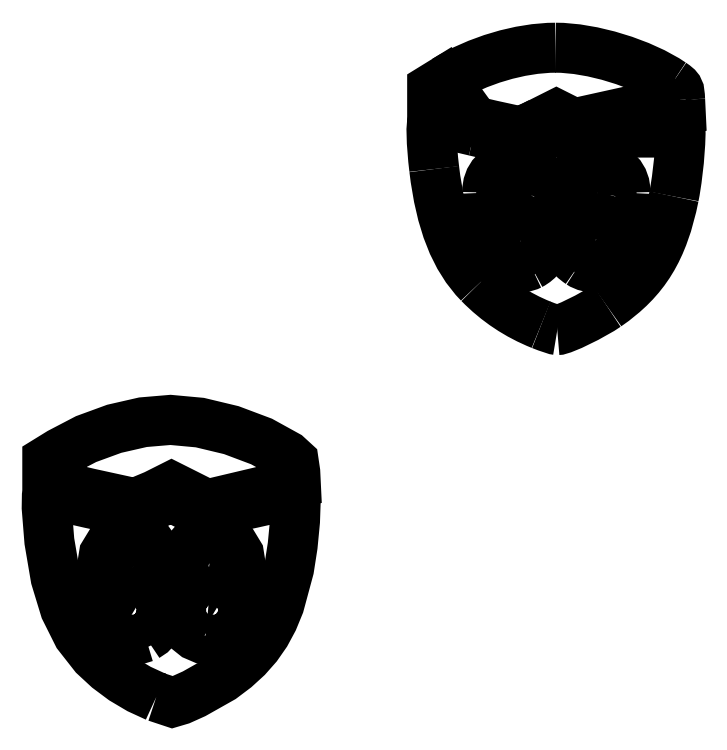
<metadata>
{"format":"dxf","ext":"dxf","renderer":"ezdxf+matplotlib","layout":"modelspace","background":"white","min_lineweight":24,"dpi":150}
</metadata>
<code>
0
SECTION
2
ENTITIES
0
SPLINE
8
Layer_1
70
8
71
3
72
8
73
4
74
0
40
0
40
0
40
0
40
0
40
1
40
1
40
1
40
1
10
420
20
610.3
30
0
10
401
20
617.9
30
0
10
384.5
20
628.9
30
0
10
370.3
20
643.4
30
0
0
SPLINE
8
Layer_1
70
8
71
3
72
8
73
4
74
0
40
0
40
0
40
0
40
0
40
1
40
1
40
1
40
1
10
370.3
20
643.4
30
0
10
350.7
20
663.5
30
0
10
339.3
20
692.5
30
0
10
334.3
20
735.2
30
0
0
SPLINE
8
Layer_1
70
8
71
3
72
8
73
4
74
0
40
0
40
0
40
0
40
0
40
1
40
1
40
1
40
1
10
334.3
20
735.2
30
0
10
331.8
20
755.7
30
0
10
331.3
20
773.2
30
0
10
333.2
20
773.2
30
0
0
SPLINE
8
Layer_1
70
8
71
3
72
8
73
4
74
0
40
0
40
0
40
0
40
0
40
1
40
1
40
1
40
1
10
333.2
20
773.2
30
0
10
334.1
20
773.2
30
0
10
349.2
20
769.8
30
0
10
366.7
20
765.6
30
0
0
SPLINE
8
Layer_1
70
8
71
3
72
8
73
4
74
0
40
0
40
0
40
0
40
0
40
1
40
1
40
1
40
1
10
366.7
20
765.6
30
0
10
384.2
20
761.4
30
0
10
400.1
20
758
30
0
10
402
20
758
30
0
0
SPLINE
8
Layer_1
70
8
71
3
72
8
73
4
74
0
40
0
40
0
40
0
40
0
40
1
40
1
40
1
40
1
10
402
20
758
30
0
10
404
20
758
30
0
10
411.4
20
760.9
30
0
10
418.5
20
764.4
30
0
0
SPLINE
8
Layer_1
70
8
71
3
72
8
73
4
74
0
40
0
40
0
40
0
40
0
40
1
40
1
40
1
40
1
10
444.4
20
764.4
30
0
10
451.5
20
760.9
30
0
10
458.9
20
758
30
0
10
460.8
20
758
30
0
0
SPLINE
8
Layer_1
70
8
71
3
72
8
73
4
74
0
40
0
40
0
40
0
40
0
40
1
40
1
40
1
40
1
10
460.8
20
758
30
0
10
462.8
20
758
30
0
10
478.9
20
761.4
30
0
10
496.7
20
765.6
30
0
0
SPLINE
8
Layer_1
70
8
71
3
72
8
73
4
74
0
40
0
40
0
40
0
40
0
40
1
40
1
40
1
40
1
10
496.7
20
765.6
30
0
10
514.5
20
769.8
30
0
10
529.8
20
773.2
30
0
10
530.7
20
773.2
30
0
0
SPLINE
8
Layer_1
70
8
71
3
72
8
73
4
74
0
40
0
40
0
40
0
40
0
40
1
40
1
40
1
40
1
10
530.7
20
773.2
30
0
10
533.5
20
773.2
30
0
10
530.8
20
734.5
30
0
10
526.5
20
713.2
30
0
0
SPLINE
8
Layer_1
70
8
71
3
72
8
73
4
74
0
40
0
40
0
40
0
40
0
40
1
40
1
40
1
40
1
10
526.5
20
713.2
30
0
10
517.9
20
670.4
30
0
10
503.2
20
646.5
30
0
10
472.7
20
625.4
30
0
0
SPLINE
8
Layer_1
70
8
71
3
72
8
73
4
74
0
40
0
40
0
40
0
40
0
40
1
40
1
40
1
40
1
10
472.7
20
625.4
30
0
10
461.7
20
617.8
30
0
10
437.4
20
605.9
30
0
10
433
20
606
30
0
0
SPLINE
8
Layer_1
70
8
71
3
72
8
73
4
74
0
40
0
40
0
40
0
40
0
40
1
40
1
40
1
40
1
10
433
20
606
30
0
10
431.7
20
606
30
0
10
425.9
20
607.9
30
0
10
420
20
610.3
30
0
0
LWPOLYLINE
8
Layer_1
90
3
70
1
10
418.5
20
764.4
30
0
10
431.4
20
770.8
30
0
10
444.4
20
764.4
30
0
0
SPLINE
8
Layer_1
70
8
71
3
72
8
73
4
74
0
40
0
40
0
40
0
40
0
40
1
40
1
40
1
40
1
10
411.4
20
658.2
30
0
10
425.4
20
665.6
30
0
10
429.1
20
683.4
30
0
10
418.9
20
695.1
30
0
0
SPLINE
8
Layer_1
70
8
71
3
72
8
73
4
74
0
40
0
40
0
40
0
40
0
40
1
40
1
40
1
40
1
10
418.9
20
695.1
30
0
10
416.4
20
697.9
30
0
10
415.1
20
700.2
30
0
10
416
20
700.2
30
0
0
SPLINE
8
Layer_1
70
8
71
3
72
8
73
4
74
0
40
0
40
0
40
0
40
0
40
1
40
1
40
1
40
1
10
416
20
700.2
30
0
10
418.9
20
700.2
30
0
10
422.3
20
708.9
30
0
10
422.3
20
716.3
30
0
0
SPLINE
8
Layer_1
70
8
71
3
72
8
73
4
74
0
40
0
40
0
40
0
40
0
40
1
40
1
40
1
40
1
10
422.3
20
716.3
30
0
10
422.3
20
730.5
30
0
10
412.3
20
739.1
30
0
10
397.3
20
737.9
30
0
0
SPLINE
8
Layer_1
70
8
71
3
72
8
73
4
74
0
40
0
40
0
40
0
40
0
40
1
40
1
40
1
40
1
10
397.3
20
737.9
30
0
10
384.2
20
736.8
30
0
10
376.7
20
728.9
30
0
10
376.7
20
716.2
30
0
0
SPLINE
8
Layer_1
70
8
71
3
72
8
73
4
74
0
40
0
40
0
40
0
40
0
40
1
40
1
40
1
40
1
10
376.7
20
716.2
30
0
10
376.7
20
708.9
30
0
10
380.1
20
700.2
30
0
10
383
20
700.2
30
0
0
SPLINE
8
Layer_1
70
8
71
3
72
8
73
4
74
0
40
0
40
0
40
0
40
0
40
1
40
1
40
1
40
1
10
383
20
700.2
30
0
10
383.9
20
700.2
30
0
10
382.5
20
697.8
30
0
10
379.9
20
694.8
30
0
0
SPLINE
8
Layer_1
70
8
71
3
72
8
73
4
74
0
40
0
40
0
40
0
40
0
40
1
40
1
40
1
40
1
10
379.9
20
694.8
30
0
10
369.8
20
683.3
30
0
10
372.2
20
668.8
30
0
10
385.8
20
659.5
30
0
0
SPLINE
8
Layer_1
70
8
71
3
72
8
73
4
74
0
40
0
40
0
40
0
40
0
40
1
40
1
40
1
40
1
10
385.8
20
659.5
30
0
10
391.7
20
655.5
30
0
10
404.8
20
654.8
30
0
10
411.4
20
658.2
30
0
0
LWPOLYLINE
8
Layer_1
90
2
70
1
10
420
20
610.3
30
0
10
420
20
610.3
30
0
0
SPLINE
8
Layer_1
70
8
71
3
72
8
73
4
74
0
40
0
40
0
40
0
40
0
40
1
40
1
40
1
40
1
10
395.3
20
667.8
30
0
10
387.2
20
669.4
30
0
10
384.2
20
682.2
30
0
10
390.4
20
688.8
30
0
0
SPLINE
8
Layer_1
70
8
71
3
72
8
73
4
74
0
40
0
40
0
40
0
40
0
40
1
40
1
40
1
40
1
10
390.4
20
688.8
30
0
10
398.2
20
697.1
30
0
10
411.7
20
691.7
30
0
10
411.7
20
680.2
30
0
0
SPLINE
8
Layer_1
70
8
71
3
72
8
73
4
74
0
40
0
40
0
40
0
40
0
40
1
40
1
40
1
40
1
10
411.7
20
680.2
30
0
10
411.7
20
675.2
30
0
10
407.3
20
668.3
30
0
10
404.1
20
668.3
30
0
0
SPLINE
8
Layer_1
70
8
71
3
72
8
73
4
74
0
40
0
40
0
40
0
40
0
40
1
40
1
40
1
40
1
10
404.1
20
668.3
30
0
10
403.4
20
668.3
30
0
10
401.9
20
668
30
0
10
400.8
20
667.7
30
0
0
SPLINE
8
Layer_1
70
8
71
3
72
8
73
4
74
0
40
0
40
0
40
0
40
0
40
1
40
1
40
1
40
1
10
400.8
20
667.7
30
0
10
399.7
20
667.4
30
0
10
397.2
20
667.5
30
0
10
395.3
20
667.8
30
0
0
LWPOLYLINE
8
Layer_1
90
2
70
1
10
411.4
20
658.2
30
0
10
411.4
20
658.2
30
0
0
SPLINE
8
Layer_1
70
8
71
3
72
8
73
4
74
0
40
0
40
0
40
0
40
0
40
1
40
1
40
1
40
1
10
395.7
20
704.7
30
0
10
383.8
20
709.5
30
0
10
386.8
20
726.6
30
0
10
399.5
20
726.6
30
0
0
SPLINE
8
Layer_1
70
8
71
3
72
8
73
4
74
0
40
0
40
0
40
0
40
0
40
1
40
1
40
1
40
1
10
399.5
20
726.6
30
0
10
406.2
20
726.6
30
0
10
412.3
20
719.9
30
0
10
410.9
20
714.1
30
0
0
SPLINE
8
Layer_1
70
8
71
3
72
8
73
4
74
0
40
0
40
0
40
0
40
0
40
1
40
1
40
1
40
1
10
410.9
20
714.1
30
0
10
409.1
20
706.7
30
0
10
401.8
20
702.2
30
0
10
395.7
20
704.7
30
0
0
LWPOLYLINE
8
Layer_1
90
2
70
1
10
395.3
20
667.8
30
0
10
395.3
20
667.8
30
0
0
SPLINE
8
Layer_1
70
8
71
3
72
8
73
4
74
0
40
0
40
0
40
0
40
0
40
1
40
1
40
1
40
1
10
478.7
20
659.5
30
0
10
481.6
20
661.4
30
0
10
485.5
20
666
30
0
10
487.4
20
669.8
30
0
0
SPLINE
8
Layer_1
70
8
71
3
72
8
73
4
74
0
40
0
40
0
40
0
40
0
40
1
40
1
40
1
40
1
10
487.4
20
669.8
30
0
10
491.9
20
678.5
30
0
10
490.9
20
686.5
30
0
10
484.5
20
694.5
30
0
0
SPLINE
8
Layer_1
70
8
71
3
72
8
73
4
74
0
40
0
40
0
40
0
40
0
40
1
40
1
40
1
40
1
10
484.5
20
694.5
30
0
10
482
20
697.6
30
0
10
480.5
20
700.2
30
0
10
481.2
20
700.2
30
0
0
SPLINE
8
Layer_1
70
8
71
3
72
8
73
4
74
0
40
0
40
0
40
0
40
0
40
1
40
1
40
1
40
1
10
481.2
20
700.2
30
0
10
484
20
700.2
30
0
10
487.7
20
709.4
30
0
10
487.7
20
716.2
30
0
0
SPLINE
8
Layer_1
70
8
71
3
72
8
73
4
74
0
40
0
40
0
40
0
40
0
40
1
40
1
40
1
40
1
10
487.7
20
716.2
30
0
10
487.7
20
728.9
30
0
10
480.2
20
736.8
30
0
10
467.1
20
737.9
30
0
0
SPLINE
8
Layer_1
70
8
71
3
72
8
73
4
74
0
40
0
40
0
40
0
40
0
40
1
40
1
40
1
40
1
10
467.1
20
737.9
30
0
10
453.4
20
739
30
0
10
443.8
20
731.8
30
0
10
441.4
20
718.4
30
0
0
SPLINE
8
Layer_1
70
8
71
3
72
8
73
4
74
0
40
0
40
0
40
0
40
0
40
1
40
1
40
1
40
1
10
441.4
20
718.4
30
0
10
440.6
20
714.4
30
0
10
441.3
20
711.3
30
0
10
444.3
20
705.6
30
0
0
LWPOLYLINE
8
Layer_1
90
2
70
1
10
395.7
20
704.7
30
0
10
395.7
20
704.7
30
0
0
SPLINE
8
Layer_1
70
8
71
3
72
8
73
4
74
0
40
0
40
0
40
0
40
0
40
1
40
1
40
1
40
1
10
444
20
693.7
30
0
10
440.5
20
690.1
30
0
10
439.9
20
688.1
30
0
10
439.9
20
680.5
30
0
0
SPLINE
8
Layer_1
70
8
71
3
72
8
73
4
74
0
40
0
40
0
40
0
40
0
40
1
40
1
40
1
40
1
10
439.9
20
680.5
30
0
10
439.8
20
670.4
30
0
10
442.5
20
665.4
30
0
10
451.2
20
659.5
30
0
0
SPLINE
8
Layer_1
70
8
71
3
72
8
73
4
74
0
40
0
40
0
40
0
40
0
40
1
40
1
40
1
40
1
10
451.2
20
659.5
30
0
10
458.2
20
654.7
30
0
10
471.5
20
654.7
30
0
10
478.7
20
659.5
30
0
0
LWPOLYLINE
8
Layer_1
90
3
70
1
10
444.3
20
705.6
30
0
10
448.1
20
698
30
0
10
444
20
693.7
30
0
0
SPLINE
8
Layer_1
70
8
71
3
72
8
73
4
74
0
40
0
40
0
40
0
40
0
40
1
40
1
40
1
40
1
10
460.4
20
668.1
30
0
10
455.5
20
669.5
30
0
10
450.6
20
677.8
30
0
10
451.8
20
682.7
30
0
0
SPLINE
8
Layer_1
70
8
71
3
72
8
73
4
74
0
40
0
40
0
40
0
40
0
40
1
40
1
40
1
40
1
10
451.8
20
682.7
30
0
10
454.2
20
692
30
0
10
465.3
20
695.5
30
0
10
473.1
20
689.4
30
0
0
SPLINE
8
Layer_1
70
8
71
3
72
8
73
4
74
0
40
0
40
0
40
0
40
0
40
1
40
1
40
1
40
1
10
473.1
20
689.4
30
0
10
483.4
20
681.3
30
0
10
473.5
20
664.5
30
0
10
460.4
20
668.1
30
0
0
LWPOLYLINE
8
Layer_1
90
2
70
1
10
478.7
20
659.5
30
0
10
478.7
20
659.5
30
0
0
SPLINE
8
Layer_1
70
8
71
3
72
8
73
4
74
0
40
0
40
0
40
0
40
0
40
1
40
1
40
1
40
1
10
461
20
704.7
30
0
10
449.4
20
709.4
30
0
10
452.5
20
726.6
30
0
10
465.1
20
726.6
30
0
0
SPLINE
8
Layer_1
70
8
71
3
72
8
73
4
74
0
40
0
40
0
40
0
40
0
40
1
40
1
40
1
40
1
10
465.1
20
726.6
30
0
10
471.6
20
726.6
30
0
10
477.7
20
719.8
30
0
10
476.3
20
714.1
30
0
0
SPLINE
8
Layer_1
70
8
71
3
72
8
73
4
74
0
40
0
40
0
40
0
40
0
40
1
40
1
40
1
40
1
10
476.3
20
714.1
30
0
10
474.5
20
706.7
30
0
10
467.2
20
702.2
30
0
10
461
20
704.7
30
0
0
LWPOLYLINE
8
Layer_1
90
2
70
1
10
460.4
20
668.1
30
0
10
460.4
20
668.1
30
0
0
LWPOLYLINE
8
Layer_1
90
2
70
1
10
461
20
704.7
30
0
10
461
20
704.7
30
0
0
SPLINE
8
Layer_1
70
8
71
3
72
8
73
4
74
0
40
0
40
0
40
0
40
0
40
1
40
1
40
1
40
1
10
418.9
20
772.3
30
0
10
411.6
20
768.6
30
0
10
404.4
20
765.6
30
0
10
403
20
765.6
30
0
0
SPLINE
8
Layer_1
70
8
71
3
72
8
73
4
74
0
40
0
40
0
40
0
40
0
40
1
40
1
40
1
40
1
10
403
20
765.6
30
0
10
401.5
20
765.6
30
0
10
385
20
769.2
30
0
10
366.4
20
773.6
30
0
0
LWPOLYLINE
8
Layer_1
90
3
70
1
10
446.4
20
771.8
30
0
10
432.2
20
778.9
30
0
10
418.9
20
772.3
30
0
0
SPLINE
8
Layer_1
70
8
71
3
72
8
73
4
74
0
40
0
40
0
40
0
40
0
40
1
40
1
40
1
40
1
10
342.9
20
806.2
30
0
10
368.9
20
822.3
30
0
10
403.1
20
832.4
30
0
10
431.4
20
832.5
30
0
0
SPLINE
8
Layer_1
70
8
71
3
72
8
73
4
74
0
40
0
40
0
40
0
40
0
40
1
40
1
40
1
40
1
10
431.4
20
832.5
30
0
10
460.5
20
832.5
30
0
10
501.2
20
820.1
30
0
10
525
20
803.8
30
0
0
SPLINE
8
Layer_1
70
8
71
3
72
8
73
4
74
0
40
0
40
0
40
0
40
0
40
1
40
1
40
1
40
1
10
525
20
803.8
30
0
10
530.8
20
799.9
30
0
10
531.1
20
799.3
30
0
10
531.5
20
790.6
30
0
0
LWPOLYLINE
8
Layer_1
90
5
70
1
10
366.4
20
773.6
30
0
10
332.6
20
781.6
30
0
10
332.6
20
790.7
30
0
10
332.6
20
799.9
30
0
10
342.9
20
806.2
30
0
0
LWPOLYLINE
8
Layer_1
90
6
70
1
10
531.5
20
790.6
30
0
10
531.9
20
781.6
30
0
10
496.3
20
773.1
30
0
10
460.6
20
764.7
30
0
10
446.4
20
771.8
30
0
10
446.4
20
771.8
30
0
0
LWPOLYLINE
8
Layer_1
90
36
70
0
10
111.3
20
311.7
30
0
10
97.53
20
318.1
30
0
10
84.64
20
325.7
30
0
10
72.68
20
334.7
30
0
10
61.62
20
344.9
30
0
10
48.43
20
361.7
30
0
10
38.14
20
382.3
30
0
10
30.58
20
407.1
30
0
10
25.55
20
436.7
30
0
10
23.41
20
463.4
30
0
10
23.54
20
471.6
30
0
10
24.52
20
474.7
30
0
10
57.99
20
467.1
30
0
10
93.32
20
459.5
30
0
10
109.8
20
465.9
30
0
10
122.7
20
472.3
30
0
10
135.7
20
465.9
30
0
10
152.1
20
459.5
30
0
10
188
20
467.1
30
0
10
222
20
474.7
30
0
10
223.1
20
468.3
30
0
10
222.6
20
452.6
30
0
10
220.7
20
433
30
0
10
217.8
20
414.6
30
0
10
210.1
20
385.9
30
0
10
205
20
373.7
30
0
10
199.1
20
362.7
30
0
10
192.2
20
352.7
30
0
10
184.1
20
343.5
30
0
10
174.7
20
335
30
0
10
164
20
326.9
30
0
10
141.7
20
314.3
30
0
10
130.8
20
309.4
30
0
10
124.3
20
307.5
30
0
10
111.3
20
311.7
30
0
10
111.3
20
311.7
30
0
0
LWPOLYLINE
8
Layer_1
90
34
70
0
10
102.7
20
359.7
30
0
10
107.4
20
362.9
30
0
10
111.2
20
366.9
30
0
10
115.5
20
376.5
30
0
10
115.3
20
386.9
30
0
10
113.4
20
391.9
30
0
10
110.2
20
396.5
30
0
10
107.5
20
400.2
30
0
10
107.3
20
401.7
30
0
10
109.5
20
403.2
30
0
10
111.6
20
407
30
0
10
113.6
20
417.8
30
0
10
111.8
20
427.3
30
0
10
106.7
20
434.4
30
0
10
98.82
20
438.5
30
0
10
88.59
20
439.4
30
0
10
79.87
20
437.3
30
0
10
73.4
20
432.9
30
0
10
69.38
20
426.3
30
0
10
67.99
20
417.7
30
0
10
70.06
20
407
30
0
10
72.08
20
403.2
30
0
10
74.27
20
401.7
30
0
10
74.05
20
400.1
30
0
10
71.21
20
396.3
30
0
10
65.93
20
387.2
30
0
10
65.23
20
377.8
30
0
10
69
20
368.8
30
0
10
77.1
20
361
30
0
10
82.67
20
358.6
30
0
10
89.65
20
357.6
30
0
10
96.74
20
357.9
30
0
10
102.7
20
359.7
30
0
10
102.7
20
359.7
30
0
0
LWPOLYLINE
8
Layer_1
90
17
70
0
10
86.58
20
369.3
30
0
10
81.54
20
372.3
30
0
10
78.79
20
377.9
30
0
10
78.71
20
384.4
30
0
10
81.69
20
390.3
30
0
10
84.84
20
392.8
30
0
10
88.3
20
394
30
0
10
95.25
20
393.4
30
0
10
100.7
20
389
30
0
10
102.4
20
385.7
30
0
10
103
20
381.7
30
0
10
100.4
20
373.8
30
0
10
97.95
20
370.9
30
0
10
95.43
20
369.7
30
0
10
92.07
20
369.2
30
0
10
86.58
20
369.3
30
0
10
86.58
20
369.3
30
0
0
LWPOLYLINE
8
Layer_1
90
18
70
0
10
86.95
20
406.2
30
0
10
83.18
20
408.5
30
0
10
80.75
20
411.6
30
0
10
79.6
20
415.2
30
0
10
79.65
20
418.9
30
0
10
80.86
20
422.4
30
0
10
83.17
20
425.3
30
0
10
86.5
20
427.3
30
0
10
90.8
20
428
30
0
10
95.62
20
426.9
30
0
10
99.56
20
424
30
0
10
102
20
419.9
30
0
10
102.2
20
415.5
30
0
10
99.95
20
410.6
30
0
10
96.23
20
407.2
30
0
10
91.69
20
405.6
30
0
10
86.95
20
406.2
30
0
10
86.95
20
406.2
30
0
0
LWPOLYLINE
8
Layer_1
90
34
70
0
10
170
20
361
30
0
10
174.7
20
365.4
30
0
10
178.7
20
371.3
30
0
10
181
20
377.7
30
0
10
181.3
20
383.9
30
0
10
179.6
20
390
30
0
10
175.8
20
396
30
0
10
172.5
20
401.7
30
0
10
174.7
20
403.2
30
0
10
176.8
20
407.1
30
0
10
179
20
417.6
30
0
10
177.6
20
426.2
30
0
10
173.6
20
432.9
30
0
10
167.1
20
437.3
30
0
10
158.4
20
439.4
30
0
10
148.9
20
438.7
30
0
10
141.3
20
435.1
30
0
10
135.8
20
428.8
30
0
10
132.7
20
419.9
30
0
10
132.7
20
414.1
30
0
10
135.5
20
407
30
0
10
139.4
20
399.5
30
0
10
135.3
20
395.2
30
0
10
131.9
20
390.1
30
0
10
131.2
20
382
30
0
10
131.7
20
375.3
30
0
10
133.5
20
369.9
30
0
10
137.1
20
365.4
30
0
10
142.5
20
361
30
0
10
148.7
20
358.3
30
0
10
156.2
20
357.4
30
0
10
163.7
20
358.3
30
0
10
170
20
361
30
0
10
170
20
361
30
0
0
LWPOLYLINE
8
Layer_1
90
18
70
0
10
151.7
20
369.6
30
0
10
148.1
20
371.7
30
0
10
145.1
20
375.5
30
0
10
143.3
20
380
30
0
10
143.1
20
384.2
30
0
10
146.3
20
390
30
0
10
151.7
20
393.3
30
0
10
158.1
20
393.7
30
0
10
164.4
20
390.9
30
0
10
167.3
20
387.5
30
0
10
168.6
20
383.6
30
0
10
168.3
20
379.6
30
0
10
166.8
20
375.8
30
0
10
164.2
20
372.6
30
0
10
160.6
20
370.3
30
0
10
156.4
20
369.1
30
0
10
151.7
20
369.6
30
0
10
151.7
20
369.6
30
0
0
LWPOLYLINE
8
Layer_1
90
18
70
0
10
152.3
20
406.2
30
0
10
148.6
20
408.5
30
0
10
146.3
20
411.6
30
0
10
145.2
20
415.2
30
0
10
145.3
20
418.9
30
0
10
146.5
20
422.4
30
0
10
148.8
20
425.3
30
0
10
152.1
20
427.3
30
0
10
156.4
20
428
30
0
10
161.1
20
426.9
30
0
10
165
20
423.9
30
0
10
167.4
20
419.9
30
0
10
167.6
20
415.5
30
0
10
165.3
20
410.6
30
0
10
161.6
20
407.2
30
0
10
157.1
20
405.6
30
0
10
152.3
20
406.2
30
0
10
152.3
20
406.2
30
0
0
LWPOLYLINE
8
Layer_1
90
24
70
0
10
137.7
20
473.3
30
0
10
123.5
20
480.4
30
0
10
110.2
20
473.7
30
0
10
94.26
20
467.1
30
0
10
57.73
20
475
30
0
10
23.89
20
483
30
0
10
23.89
20
492.2
30
0
10
23.89
20
501.3
30
0
10
34.15
20
507.7
30
0
10
55.01
20
518.6
30
0
10
77.6
20
526.8
30
0
10
100.6
20
532.1
30
0
10
122.7
20
534
30
0
10
146.3
20
531.8
30
0
10
171.5
20
525.7
30
0
10
195.7
20
516.6
30
0
10
216.3
20
505.3
30
0
10
221.6
20
500.5
30
0
10
222.8
20
492.1
30
0
10
223.2
20
483
30
0
10
187.6
20
474.6
30
0
10
151.9
20
466.1
30
0
10
137.7
20
473.3
30
0
10
137.7
20
473.3
30
0
0
ENDSEC
0
EOF

</code>
